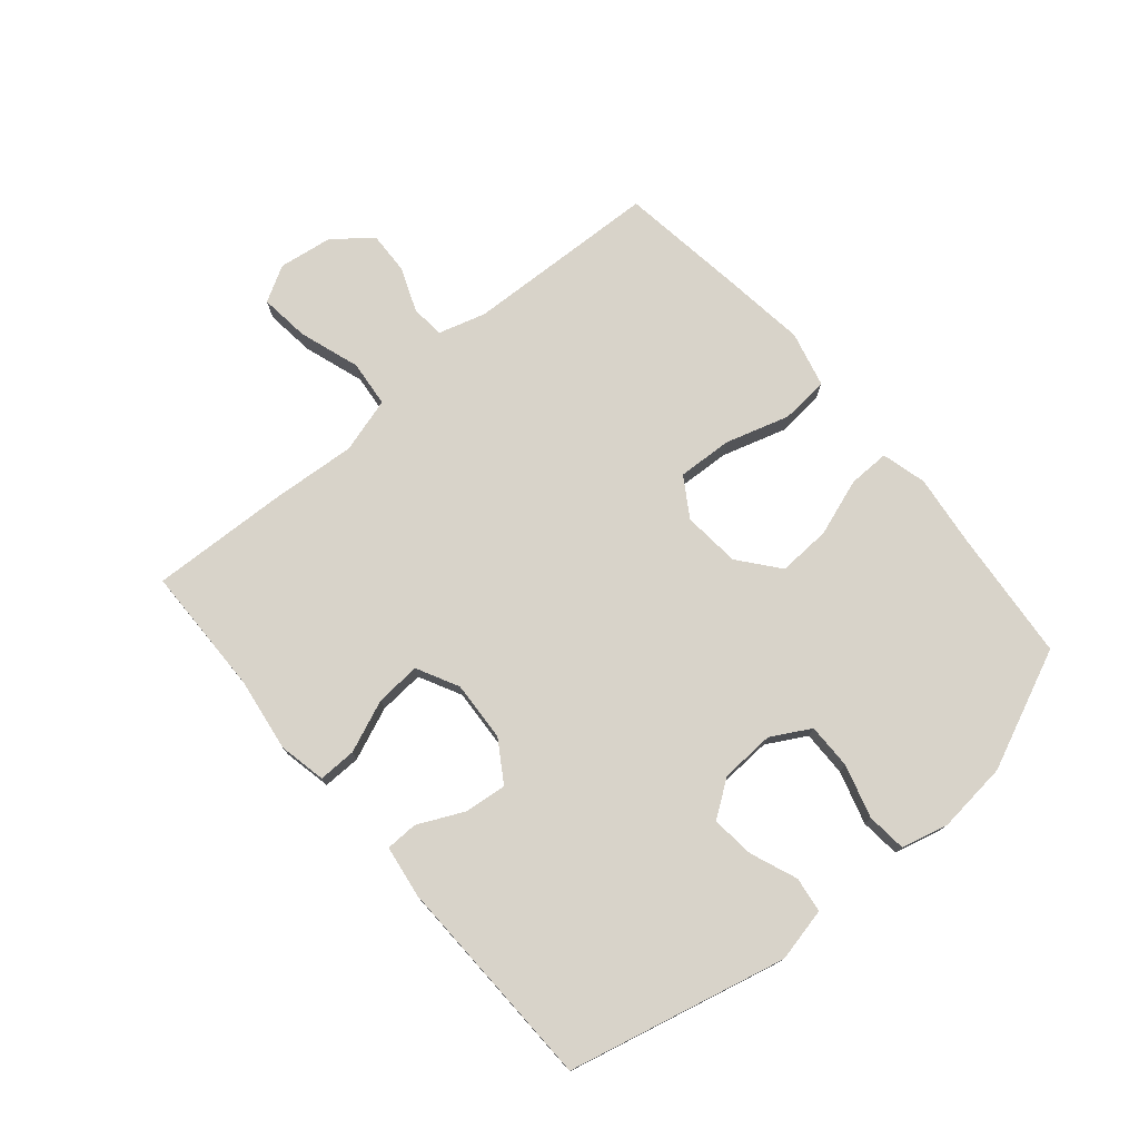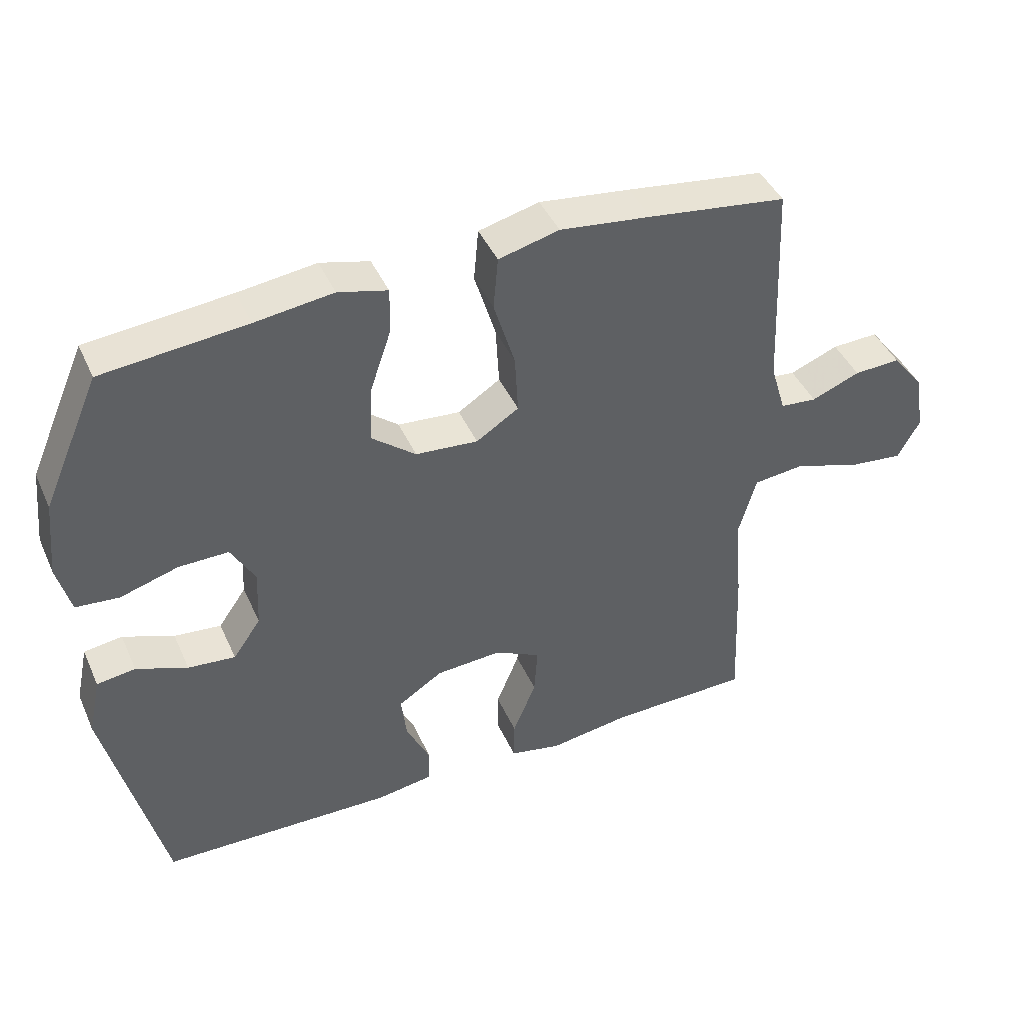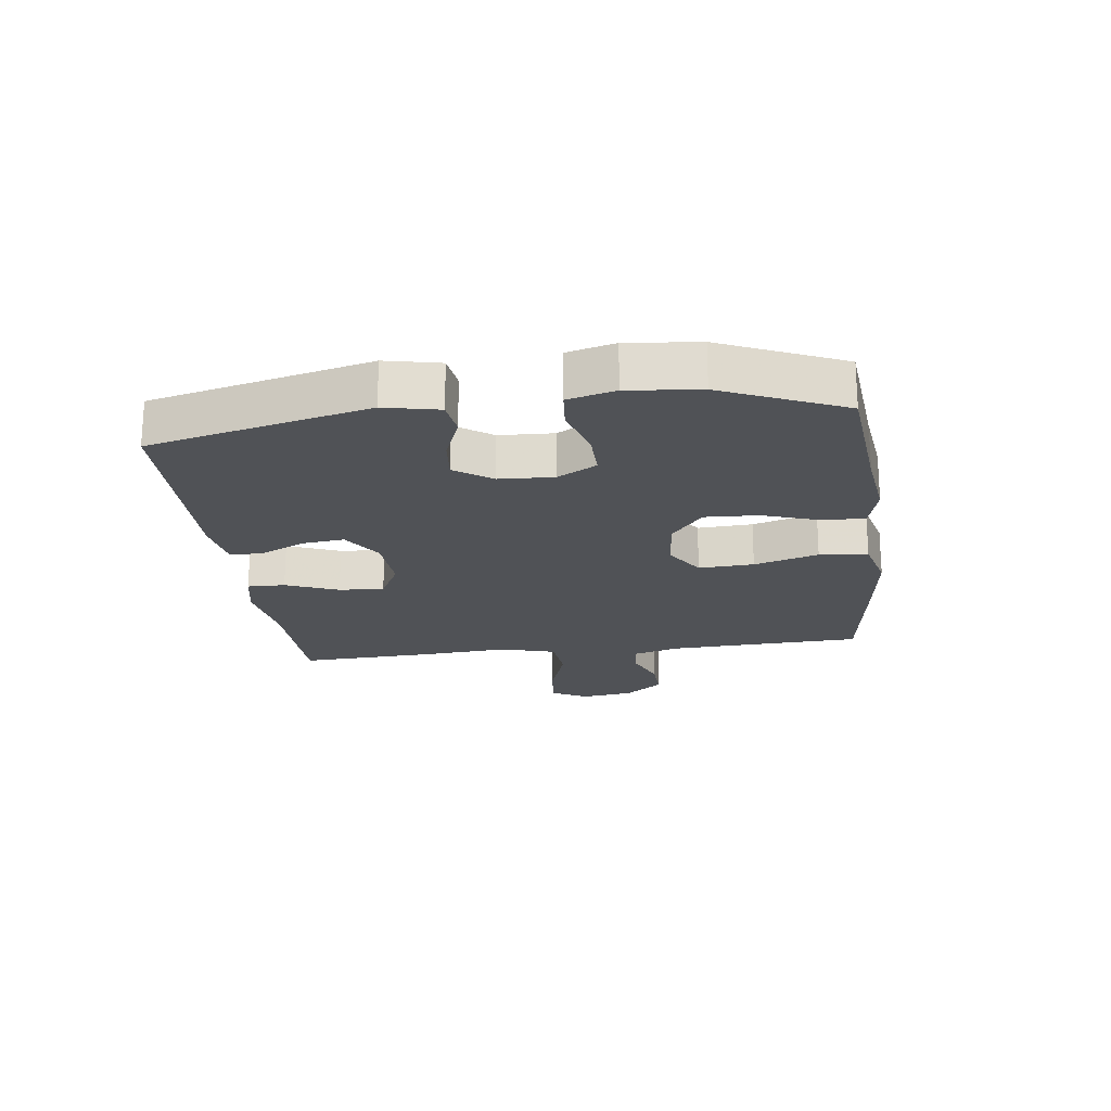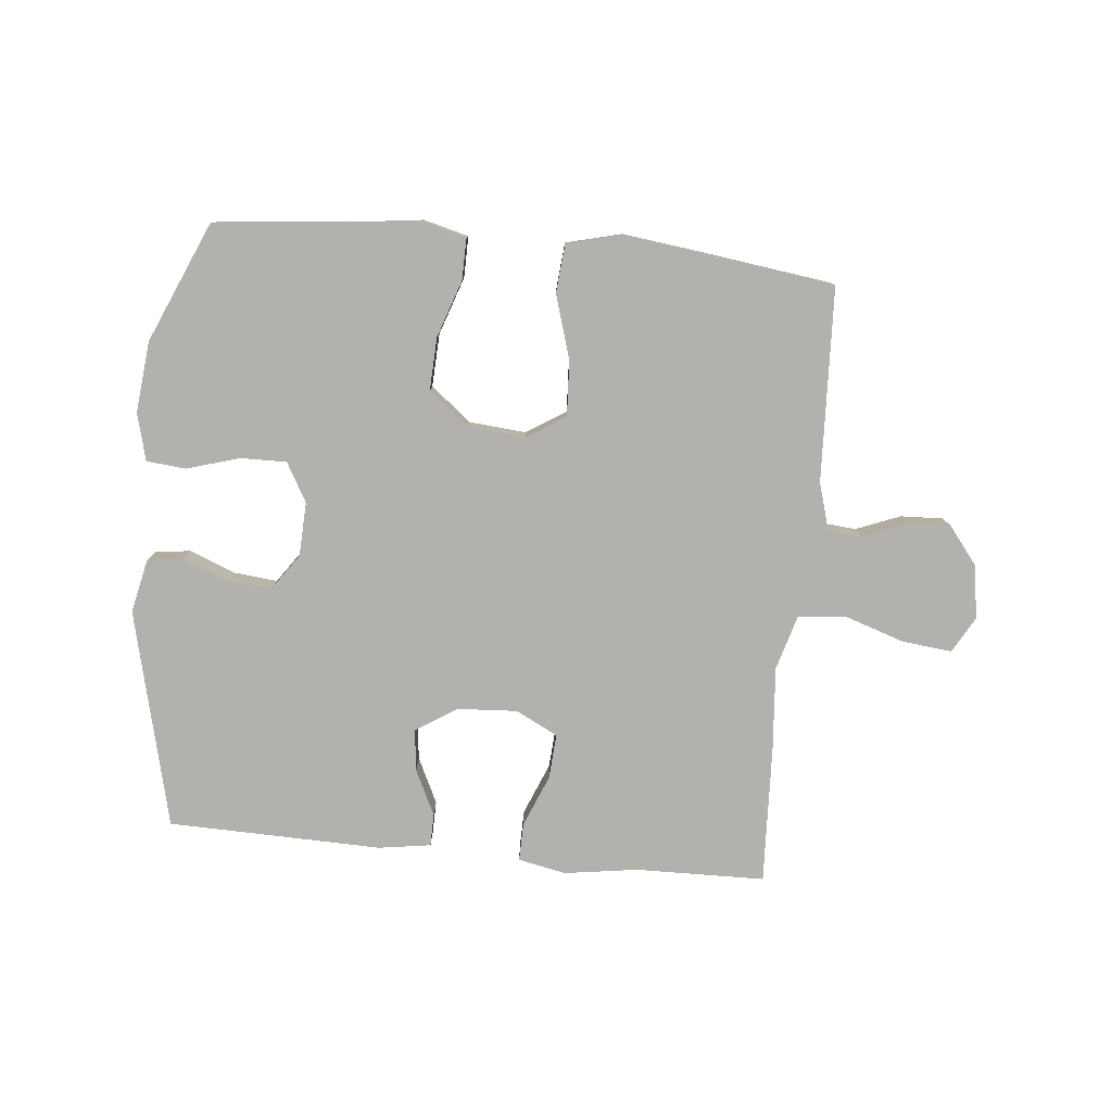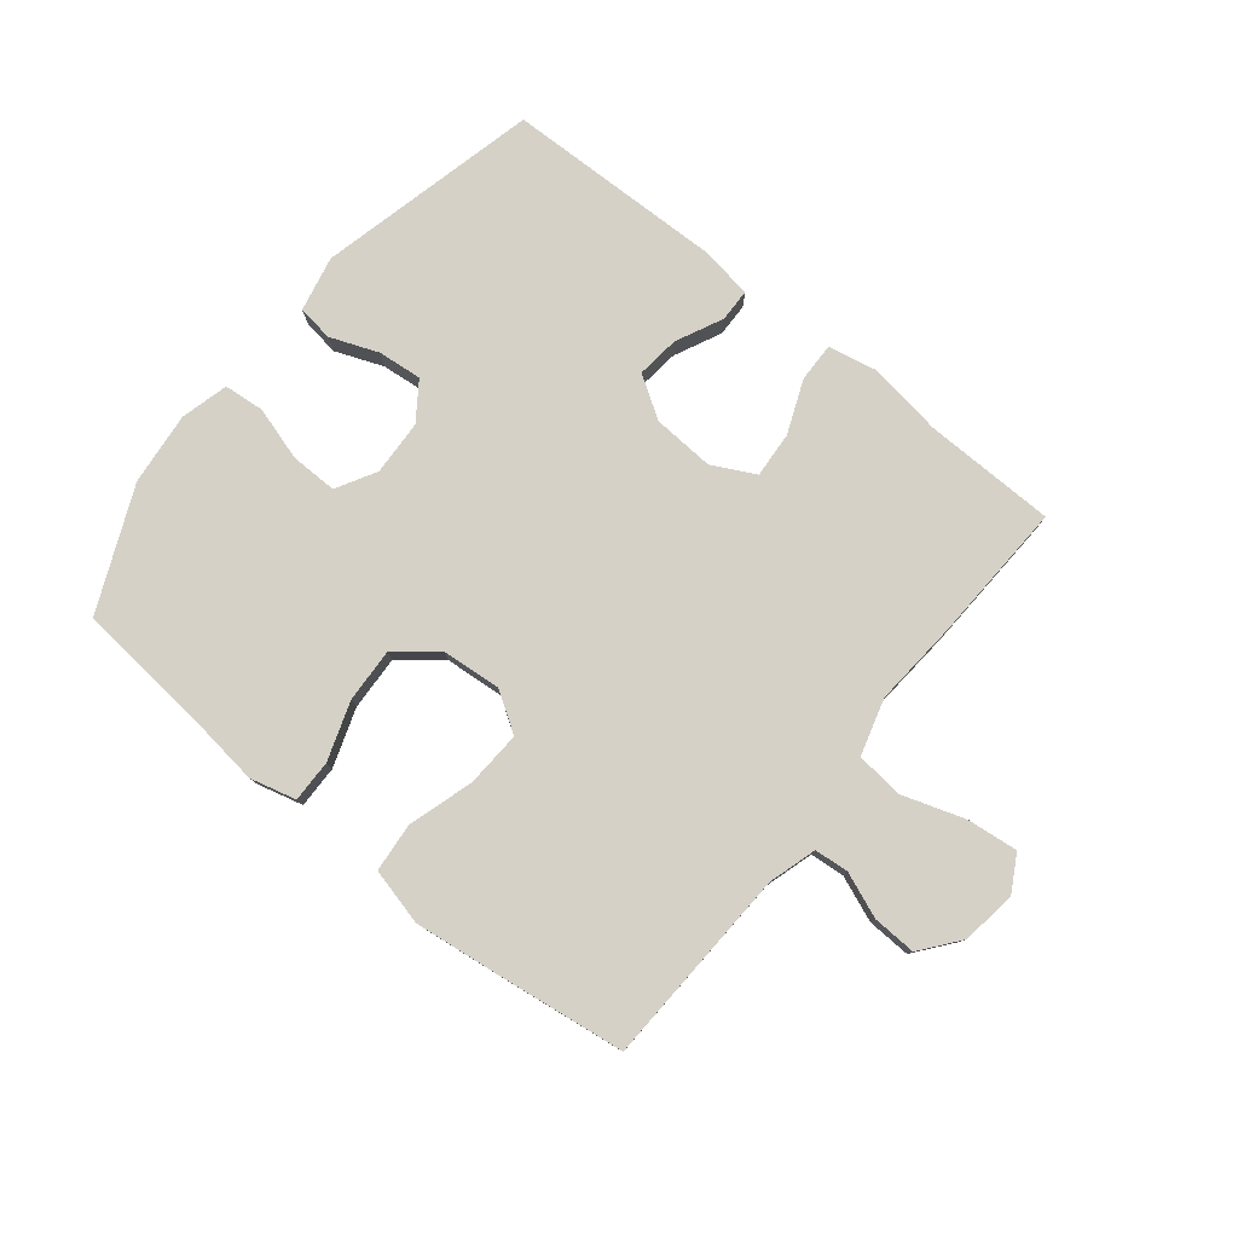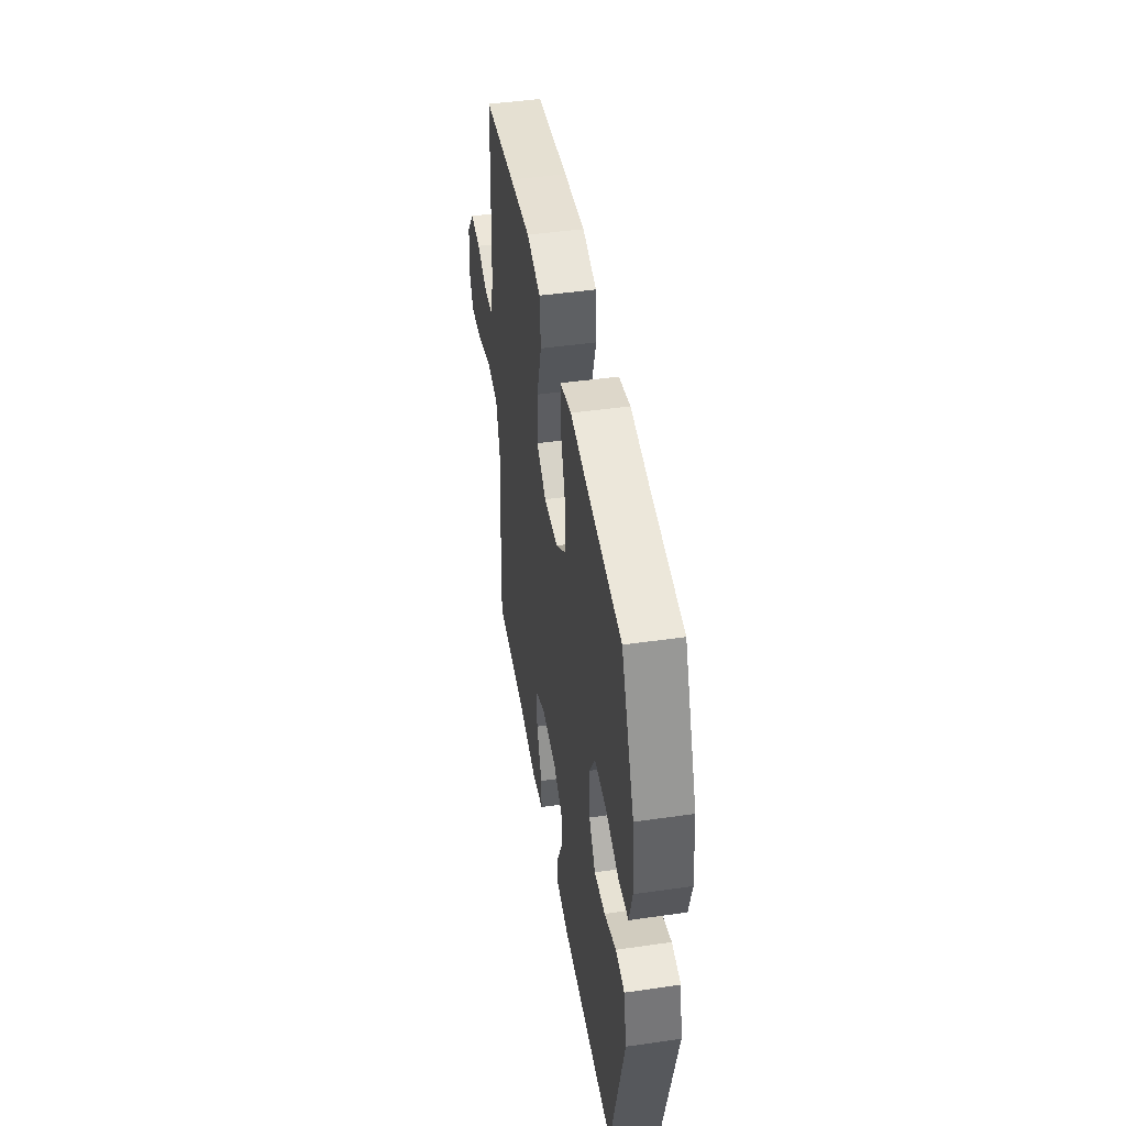
<metadata>
{"format":"obj","ext":"obj","renderer":"f3d","projection":"perspective","resolution":1024,"background":"white","views":[{"elev":75.8,"azim":-130.5,"up":"+Y"},{"elev":43.2,"azim":-23.1,"up":"+Z"},{"elev":-20.6,"azim":-82.7,"up":"+Y"},{"elev":-79.3,"azim":-5.6,"up":"+Y"},{"elev":79.0,"azim":38.8,"up":"+Y"},{"elev":45.8,"azim":-99.4,"up":"+Z"}]}
</metadata>
<code>
v -0.5 0.07 -0.5
v -0.586 0.07 -0.143
v -0.567 0.07 -0.054
v -0.509 0.07 -0.046
v -0.432 0.07 -0.076
v -0.361 0.07 -0.083
v -0.319 0.07 -0.023
v -0.315 0.07 0.066
v -0.351 0.07 0.13
v -0.426 0.07 0.129
v -0.513 0.07 0.103
v -0.578 0.07 0.109
v -0.598 0.07 0.186
v -0.586 0.07 0.303
v -0.5 0.07 0.5
v -0.284 0.07 0.521
v -0.167 0.07 0.536
v -0.093 0.07 0.517
v -0.094 0.07 0.449
v -0.126 0.07 0.355
v -0.13 0.07 0.268
v -0.064 0.07 0.215
v 0.03 0.07 0.207
v 0.094 0.07 0.248
v 0.089 0.07 0.338
v 0.057 0.07 0.443
v 0.064 0.07 0.522
v 0.155 0.07 0.545
v 0.292 0.07 0.528
v 0.5 0.07 0.5
v 0.514 0.07 0.181
v 0.537 0.07 0.104
v 0.592 0.07 0.099
v 0.665 0.07 0.128
v 0.735 0.07 0.131
v 0.784 0.07 0.069
v 0.797 0.07 -0.019
v 0.764 0.07 -0.078
v 0.682 0.07 -0.069
v 0.582 0.07 -0.036
v 0.505 0.07 -0.044
v 0.479 0.07 -0.135
v 0.49 0.07 -0.273
v 0.5 0.07 -0.5
v 0.288 0.07 -0.504
v 0.166 0.07 -0.522
v 0.088 0.07 -0.506
v 0.089 0.07 -0.444
v 0.124 0.07 -0.358
v 0.129 0.07 -0.284
v 0.06 0.07 -0.249
v -0.039 0.07 -0.255
v -0.106 0.07 -0.298
v -0.098 0.07 -0.367
v -0.062 0.07 -0.442
v -0.063 0.07 -0.495
v -0.149 0.07 -0.508
v -0.5 0 -0.5
v -0.586 0 -0.143
v -0.567 0 -0.054
v -0.509 0 -0.046
v -0.432 0 -0.076
v -0.361 0 -0.083
v -0.319 0 -0.023
v -0.315 0 0.066
v -0.351 0 0.13
v -0.426 0 0.129
v -0.513 0 0.103
v -0.578 0 0.109
v -0.598 0 0.186
v -0.586 0 0.303
v -0.5 0 0.5
v -0.284 0 0.521
v -0.167 0 0.536
v -0.093 0 0.517
v -0.094 0 0.449
v -0.126 0 0.355
v -0.13 0 0.268
v -0.064 0 0.215
v 0.03 0 0.207
v 0.094 0 0.248
v 0.089 0 0.338
v 0.057 0 0.443
v 0.064 0 0.522
v 0.155 0 0.545
v 0.292 0 0.528
v 0.5 0 0.5
v 0.514 0 0.181
v 0.537 0 0.104
v 0.592 0 0.099
v 0.665 0 0.128
v 0.735 0 0.131
v 0.784 0 0.069
v 0.797 0 -0.019
v 0.764 0 -0.078
v 0.682 0 -0.069
v 0.582 0 -0.036
v 0.505 0 -0.044
v 0.479 0 -0.135
v 0.49 0 -0.273
v 0.5 0 -0.5
v 0.288 0 -0.504
v 0.166 0 -0.522
v 0.088 0 -0.506
v 0.089 0 -0.444
v 0.124 0 -0.358
v 0.129 0 -0.284
v 0.06 0 -0.249
v -0.039 0 -0.255
v -0.106 0 -0.298
v -0.098 0 -0.367
v -0.062 0 -0.442
v -0.063 0 -0.495
v -0.149 0 -0.508
f 3 4 5
f 2 3 5
f 1 2 5
f 57 1 5
f 56 57 5
f 55 56 5
f 54 55 5
f 53 54 5 6
f 52 53 6 7
f 51 52 7 8
f 50 51 8 9
f 47 48 49
f 46 47 49
f 45 46 49
f 45 49 50
f 44 45 50
f 43 44 50
f 42 43 50
f 41 42 50 9
f 38 39 40
f 37 38 40
f 36 37 40
f 35 36 40
f 34 35 40
f 33 34 40
f 40 41 9
f 33 40 9
f 32 33 9
f 29 30 31
f 28 29 31
f 27 28 31
f 26 27 31
f 25 26 31
f 24 25 31 32
f 23 24 32
f 22 23 32 9
f 18 19 20
f 17 18 20
f 16 17 20
f 16 20 21
f 15 16 21
f 14 15 21
f 13 14 21
f 12 13 21
f 11 12 21
f 10 11 21
f 9 10 21 22
f 62 61 60
f 62 60 59
f 62 59 58
f 62 58 114
f 62 114 113
f 62 113 112
f 62 112 111
f 63 62 111 110
f 64 63 110 109
f 65 64 109 108
f 66 65 108 107
f 106 105 104
f 106 104 103
f 106 103 102
f 107 106 102
f 107 102 101
f 107 101 100
f 107 100 99
f 66 107 99 98
f 97 96 95
f 97 95 94
f 97 94 93
f 97 93 92
f 97 92 91
f 97 91 90
f 66 98 97
f 66 97 90
f 66 90 89
f 88 87 86
f 88 86 85
f 88 85 84
f 88 84 83
f 88 83 82
f 89 88 82 81
f 89 81 80
f 66 89 80 79
f 77 76 75
f 77 75 74
f 77 74 73
f 78 77 73
f 78 73 72
f 78 72 71
f 78 71 70
f 78 70 69
f 78 69 68
f 78 68 67
f 79 78 67 66
f 1 58 59 2
f 2 59 60 3
f 3 60 61 4
f 4 61 62 5
f 5 62 63 6
f 6 63 64 7
f 7 64 65 8
f 8 65 66 9
f 9 66 67 10
f 10 67 68 11
f 11 68 69 12
f 12 69 70 13
f 13 70 71 14
f 14 71 72 15
f 15 72 73 16
f 16 73 74 17
f 17 74 75 18
f 18 75 76 19
f 19 76 77 20
f 20 77 78 21
f 21 78 79 22
f 22 79 80 23
f 23 80 81 24
f 24 81 82 25
f 25 82 83 26
f 26 83 84 27
f 27 84 85 28
f 28 85 86 29
f 29 86 87 30
f 30 87 88 31
f 31 88 89 32
f 32 89 90 33
f 33 90 91 34
f 34 91 92 35
f 35 92 93 36
f 36 93 94 37
f 37 94 95 38
f 38 95 96 39
f 39 96 97 40
f 40 97 98 41
f 41 98 99 42
f 42 99 100 43
f 43 100 101 44
f 44 101 102 45
f 45 102 103 46
f 46 103 104 47
f 47 104 105 48
f 48 105 106 49
f 49 106 107 50
f 50 107 108 51
f 51 108 109 52
f 52 109 110 53
f 53 110 111 54
f 54 111 112 55
f 55 112 113 56
f 56 113 114 57
f 57 114 58 1

</code>
